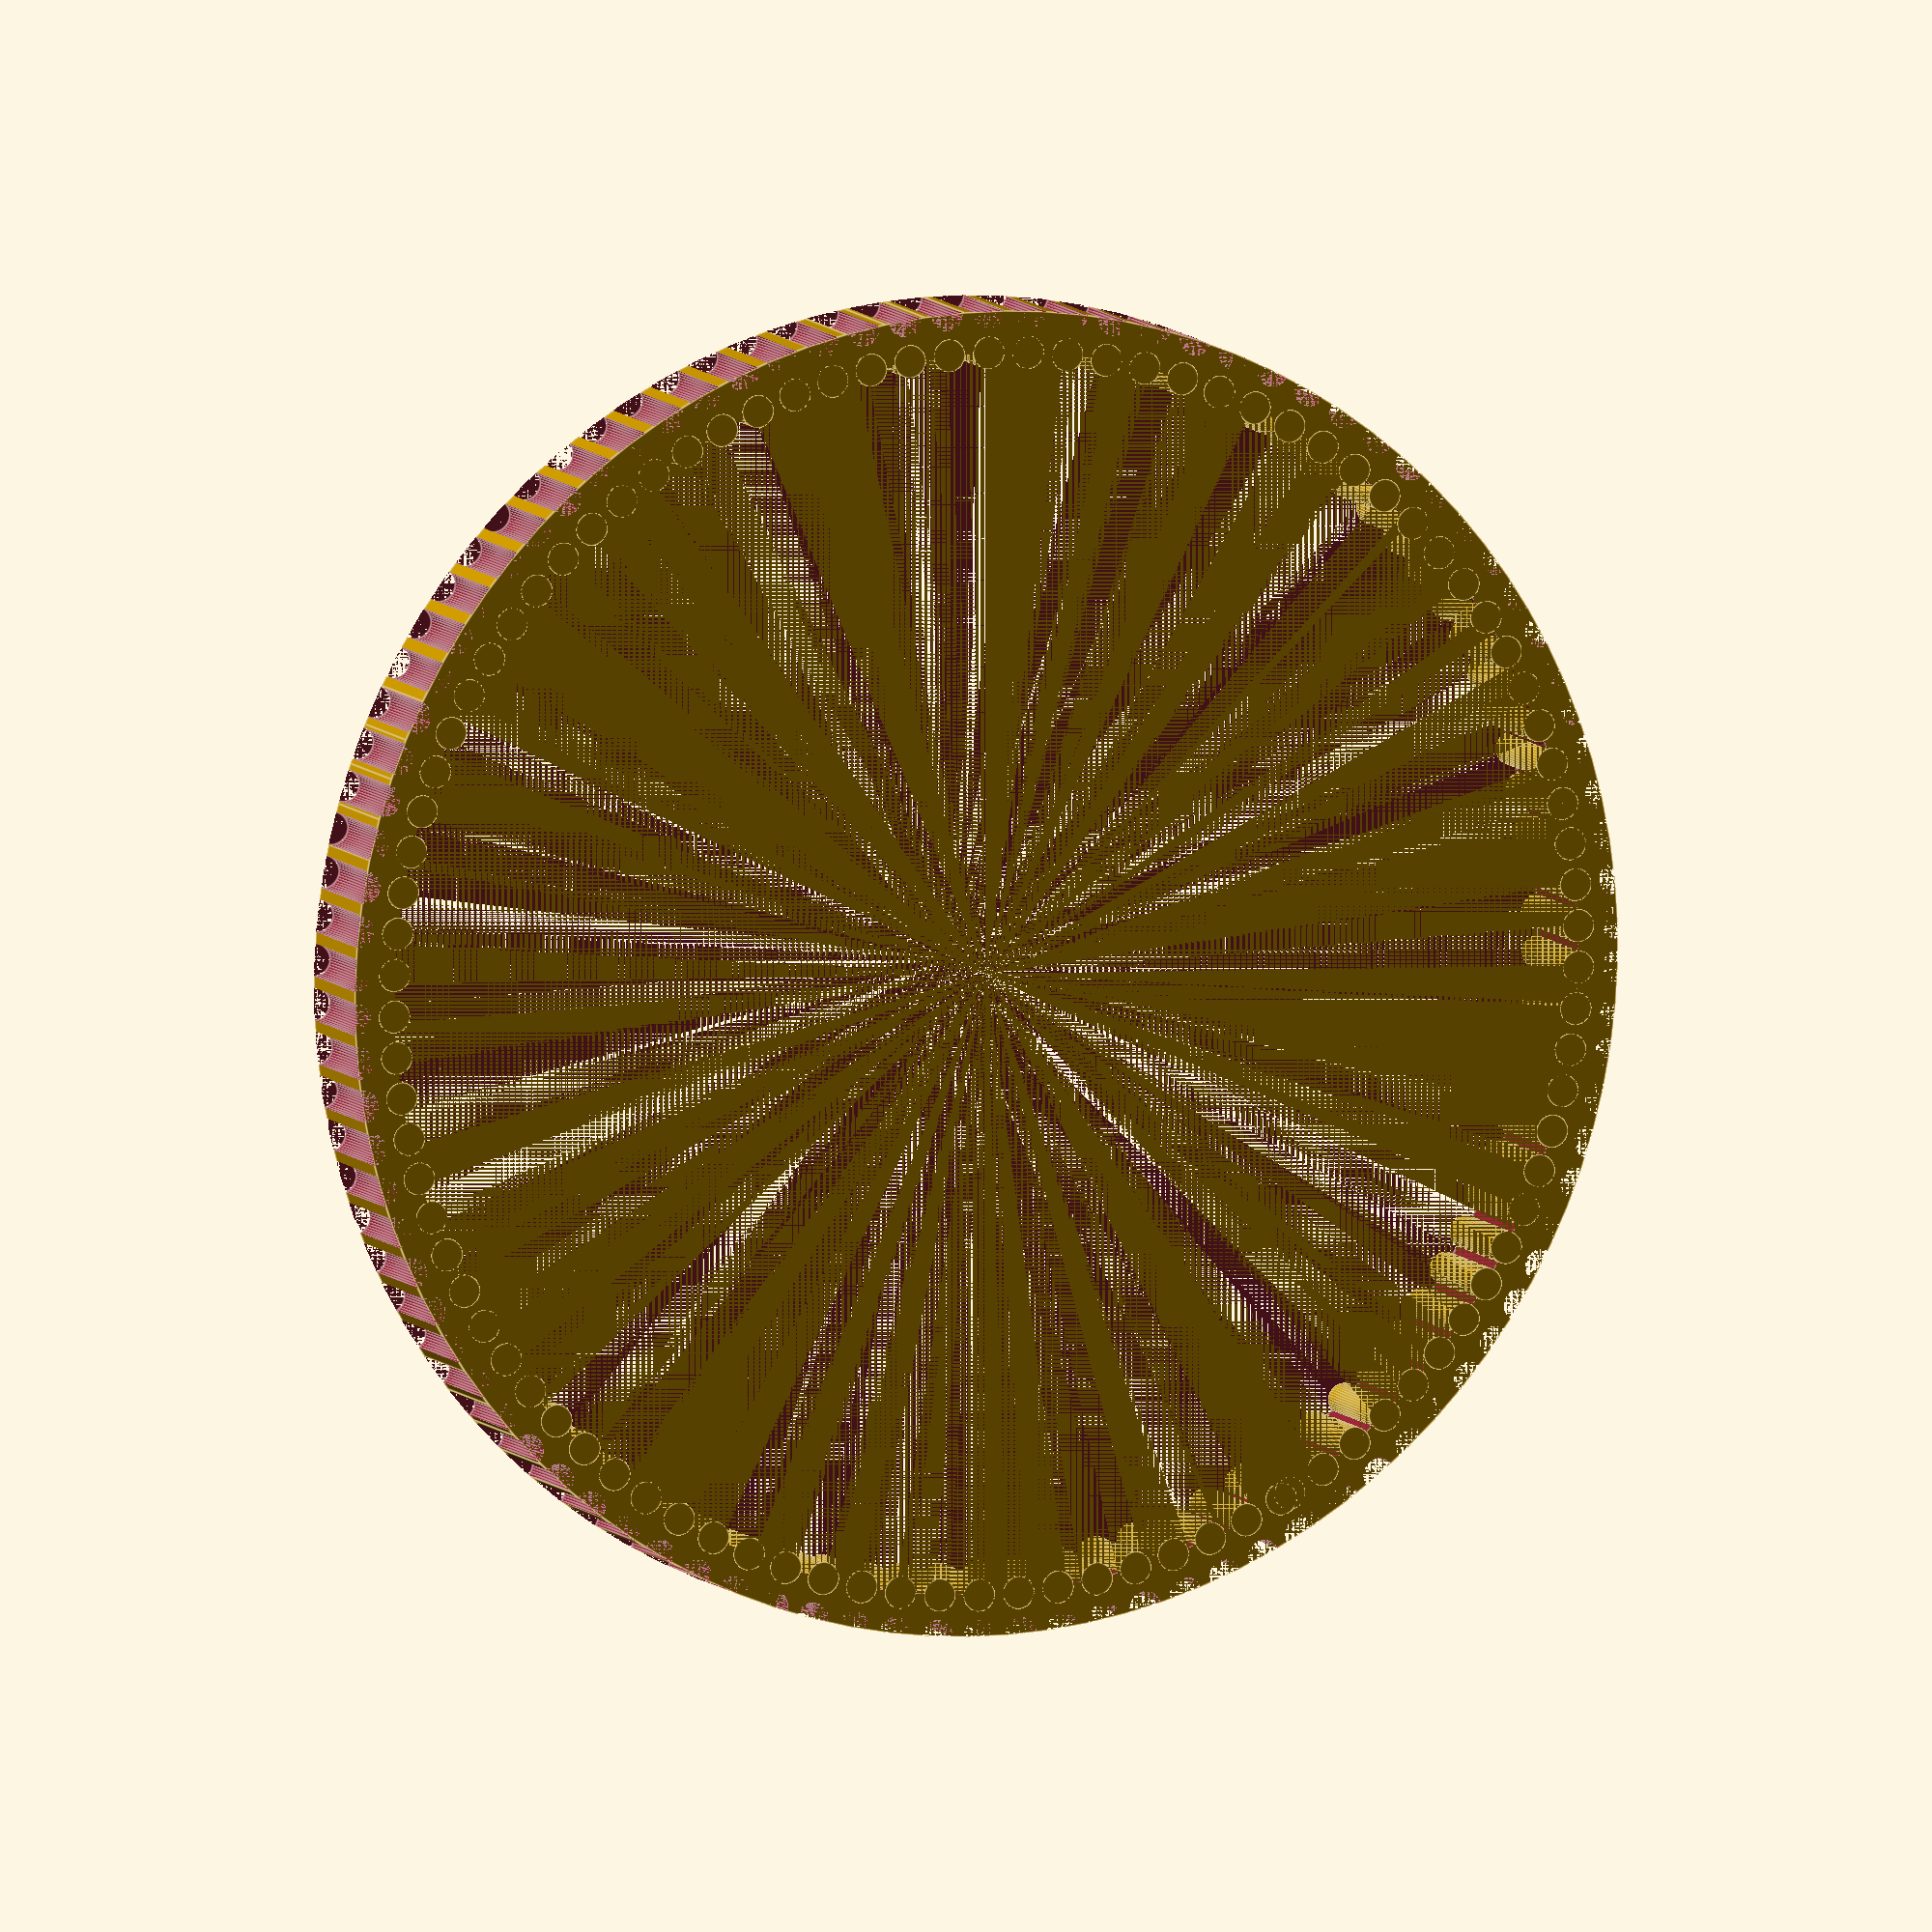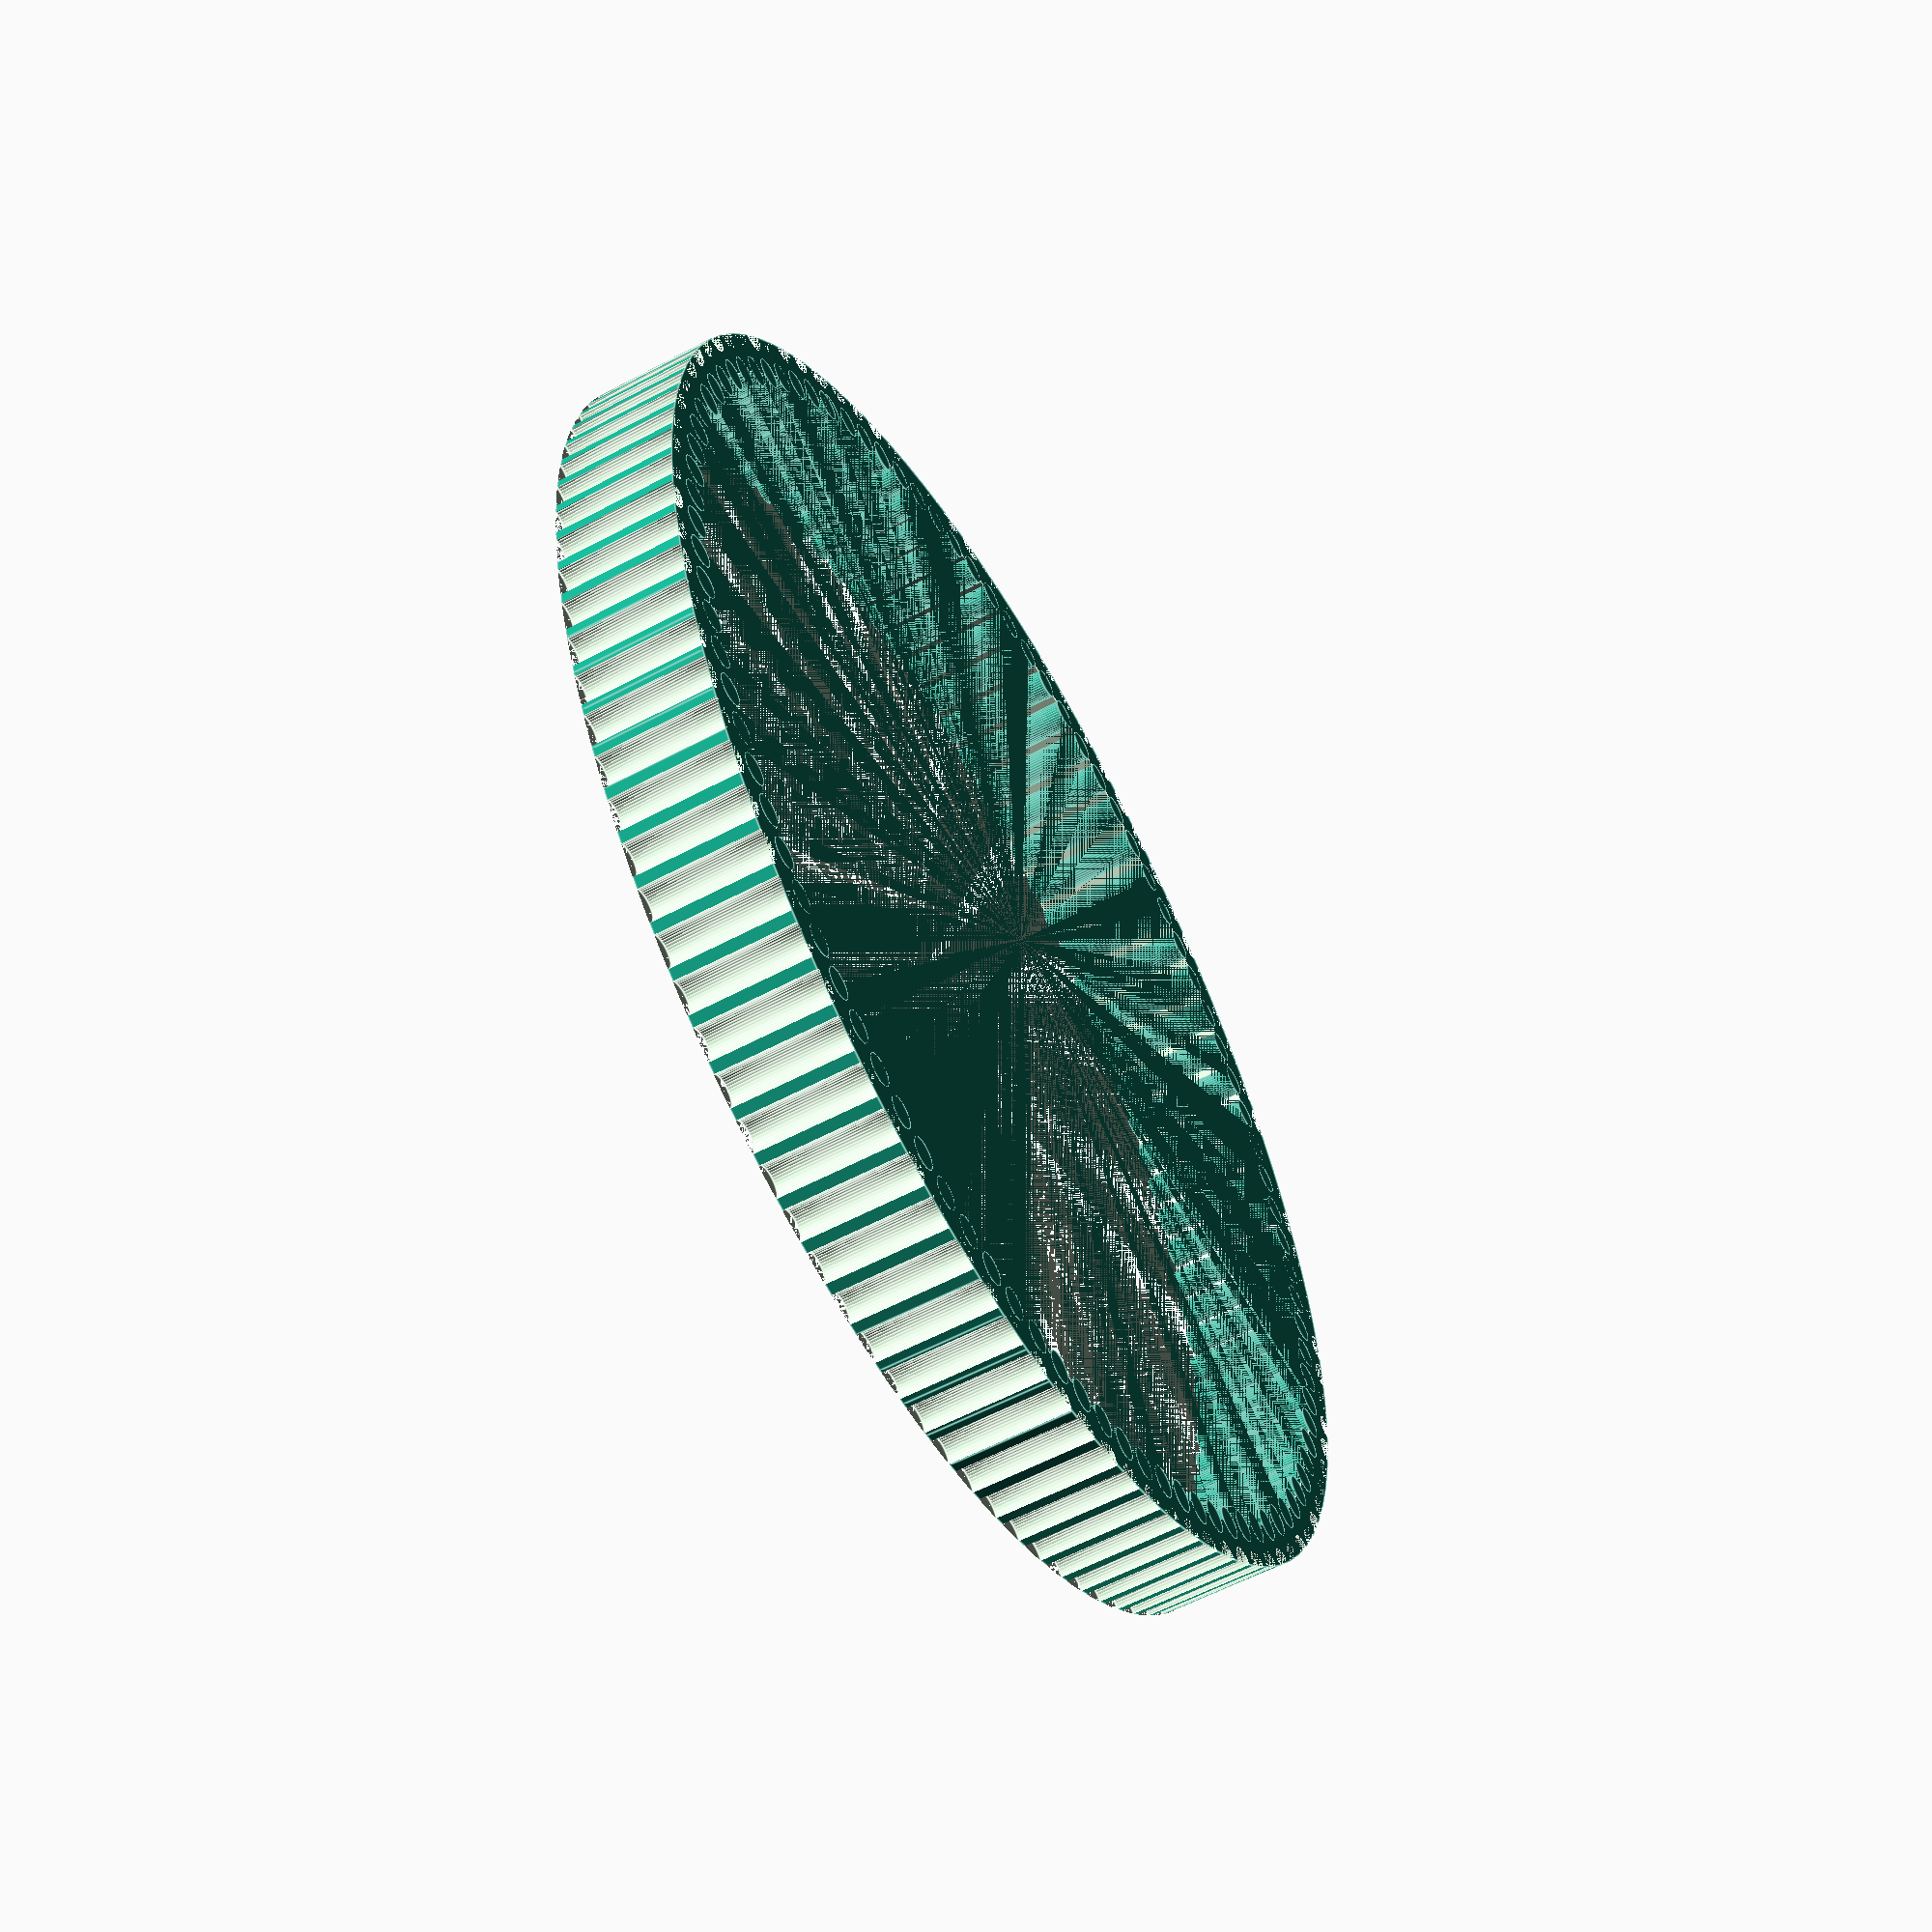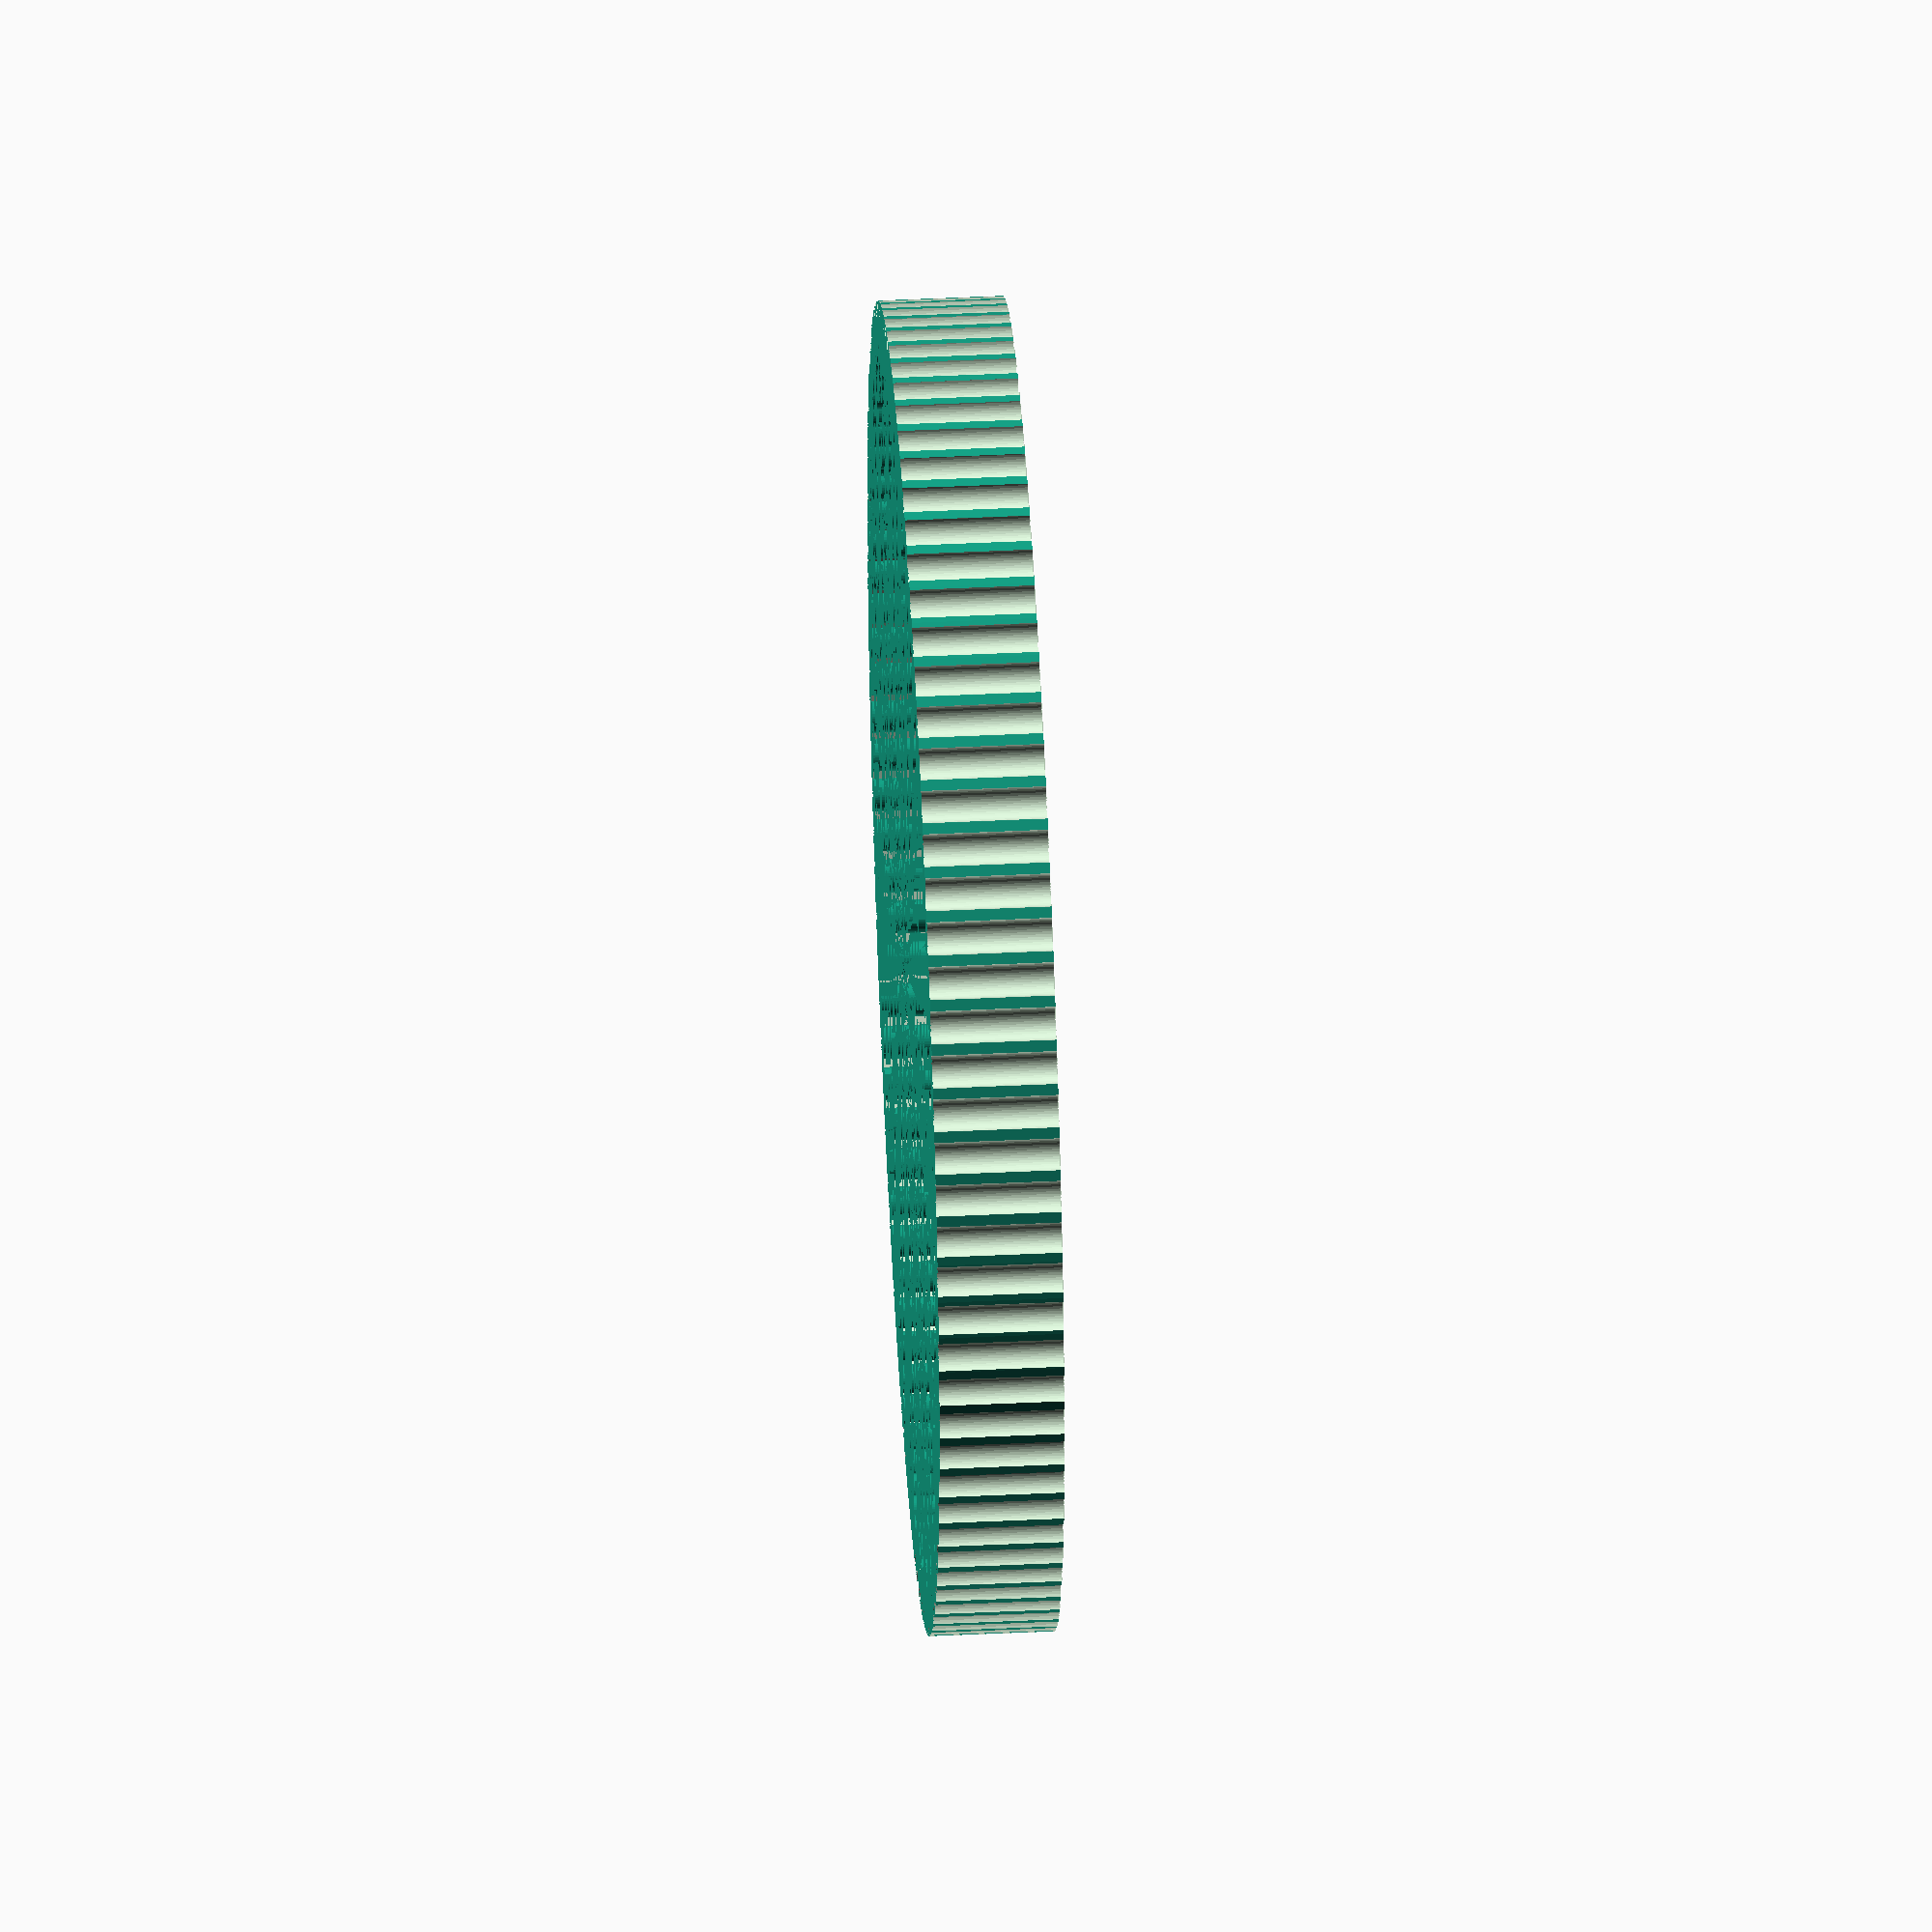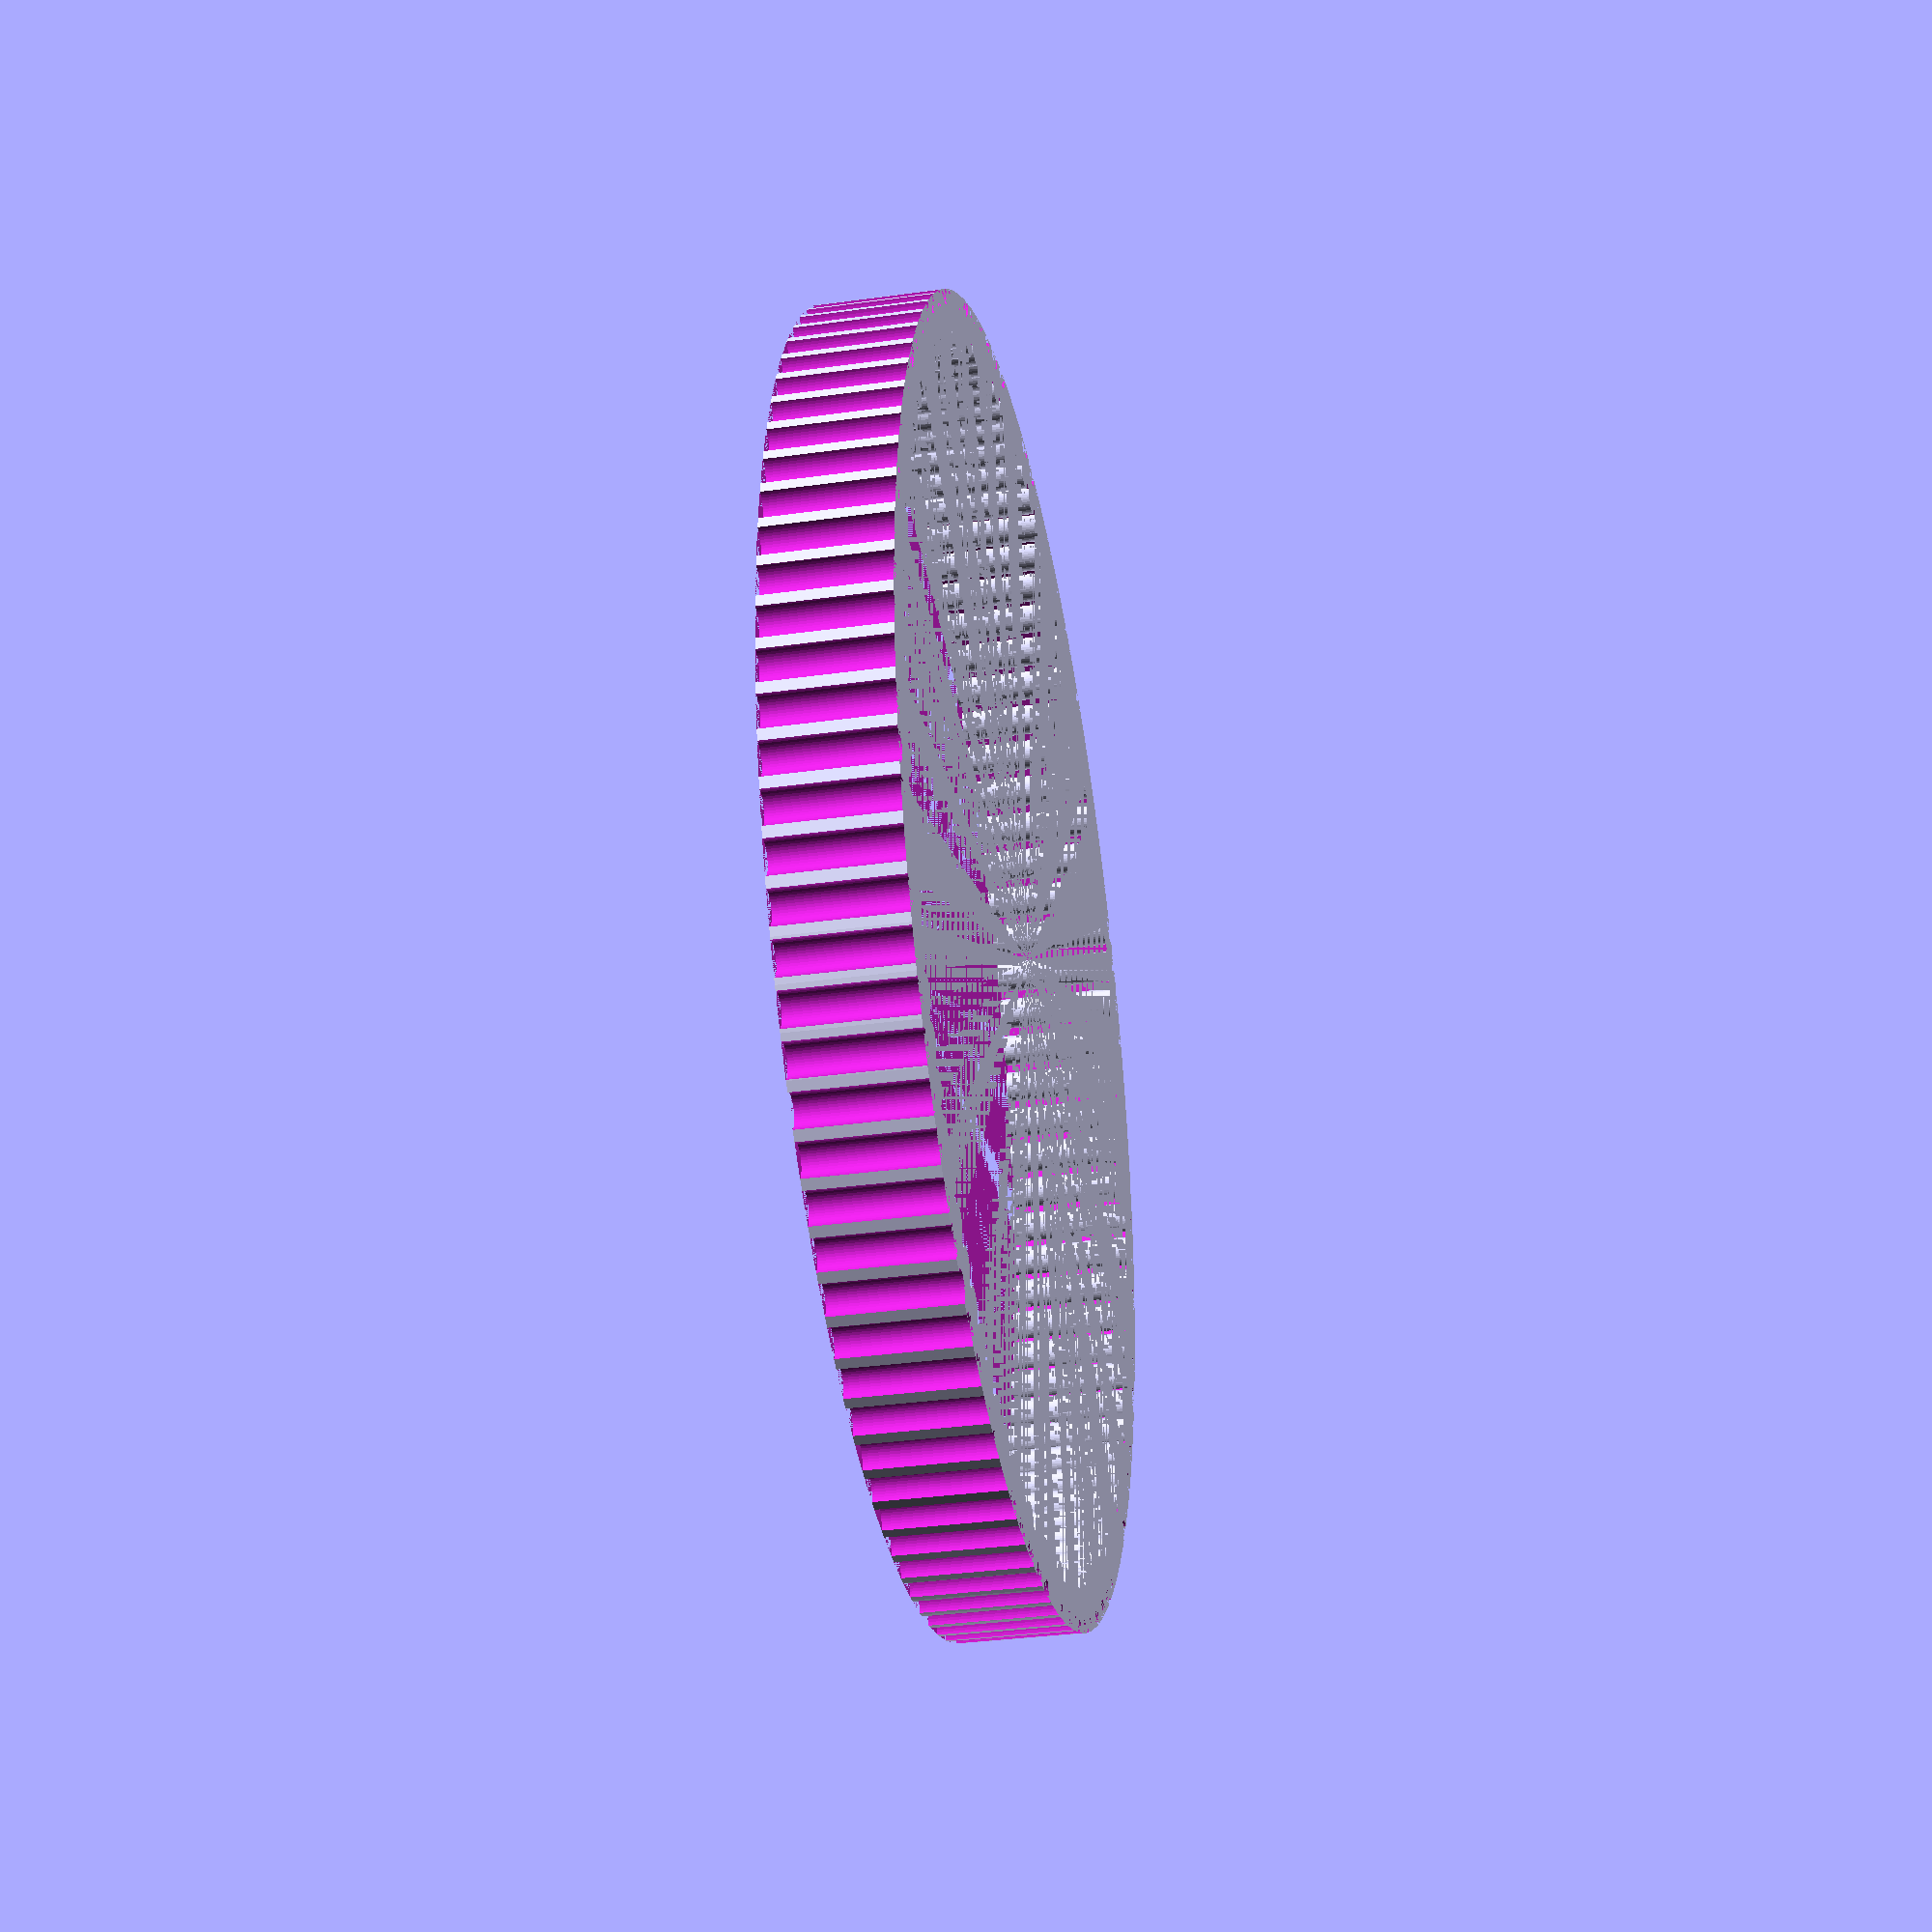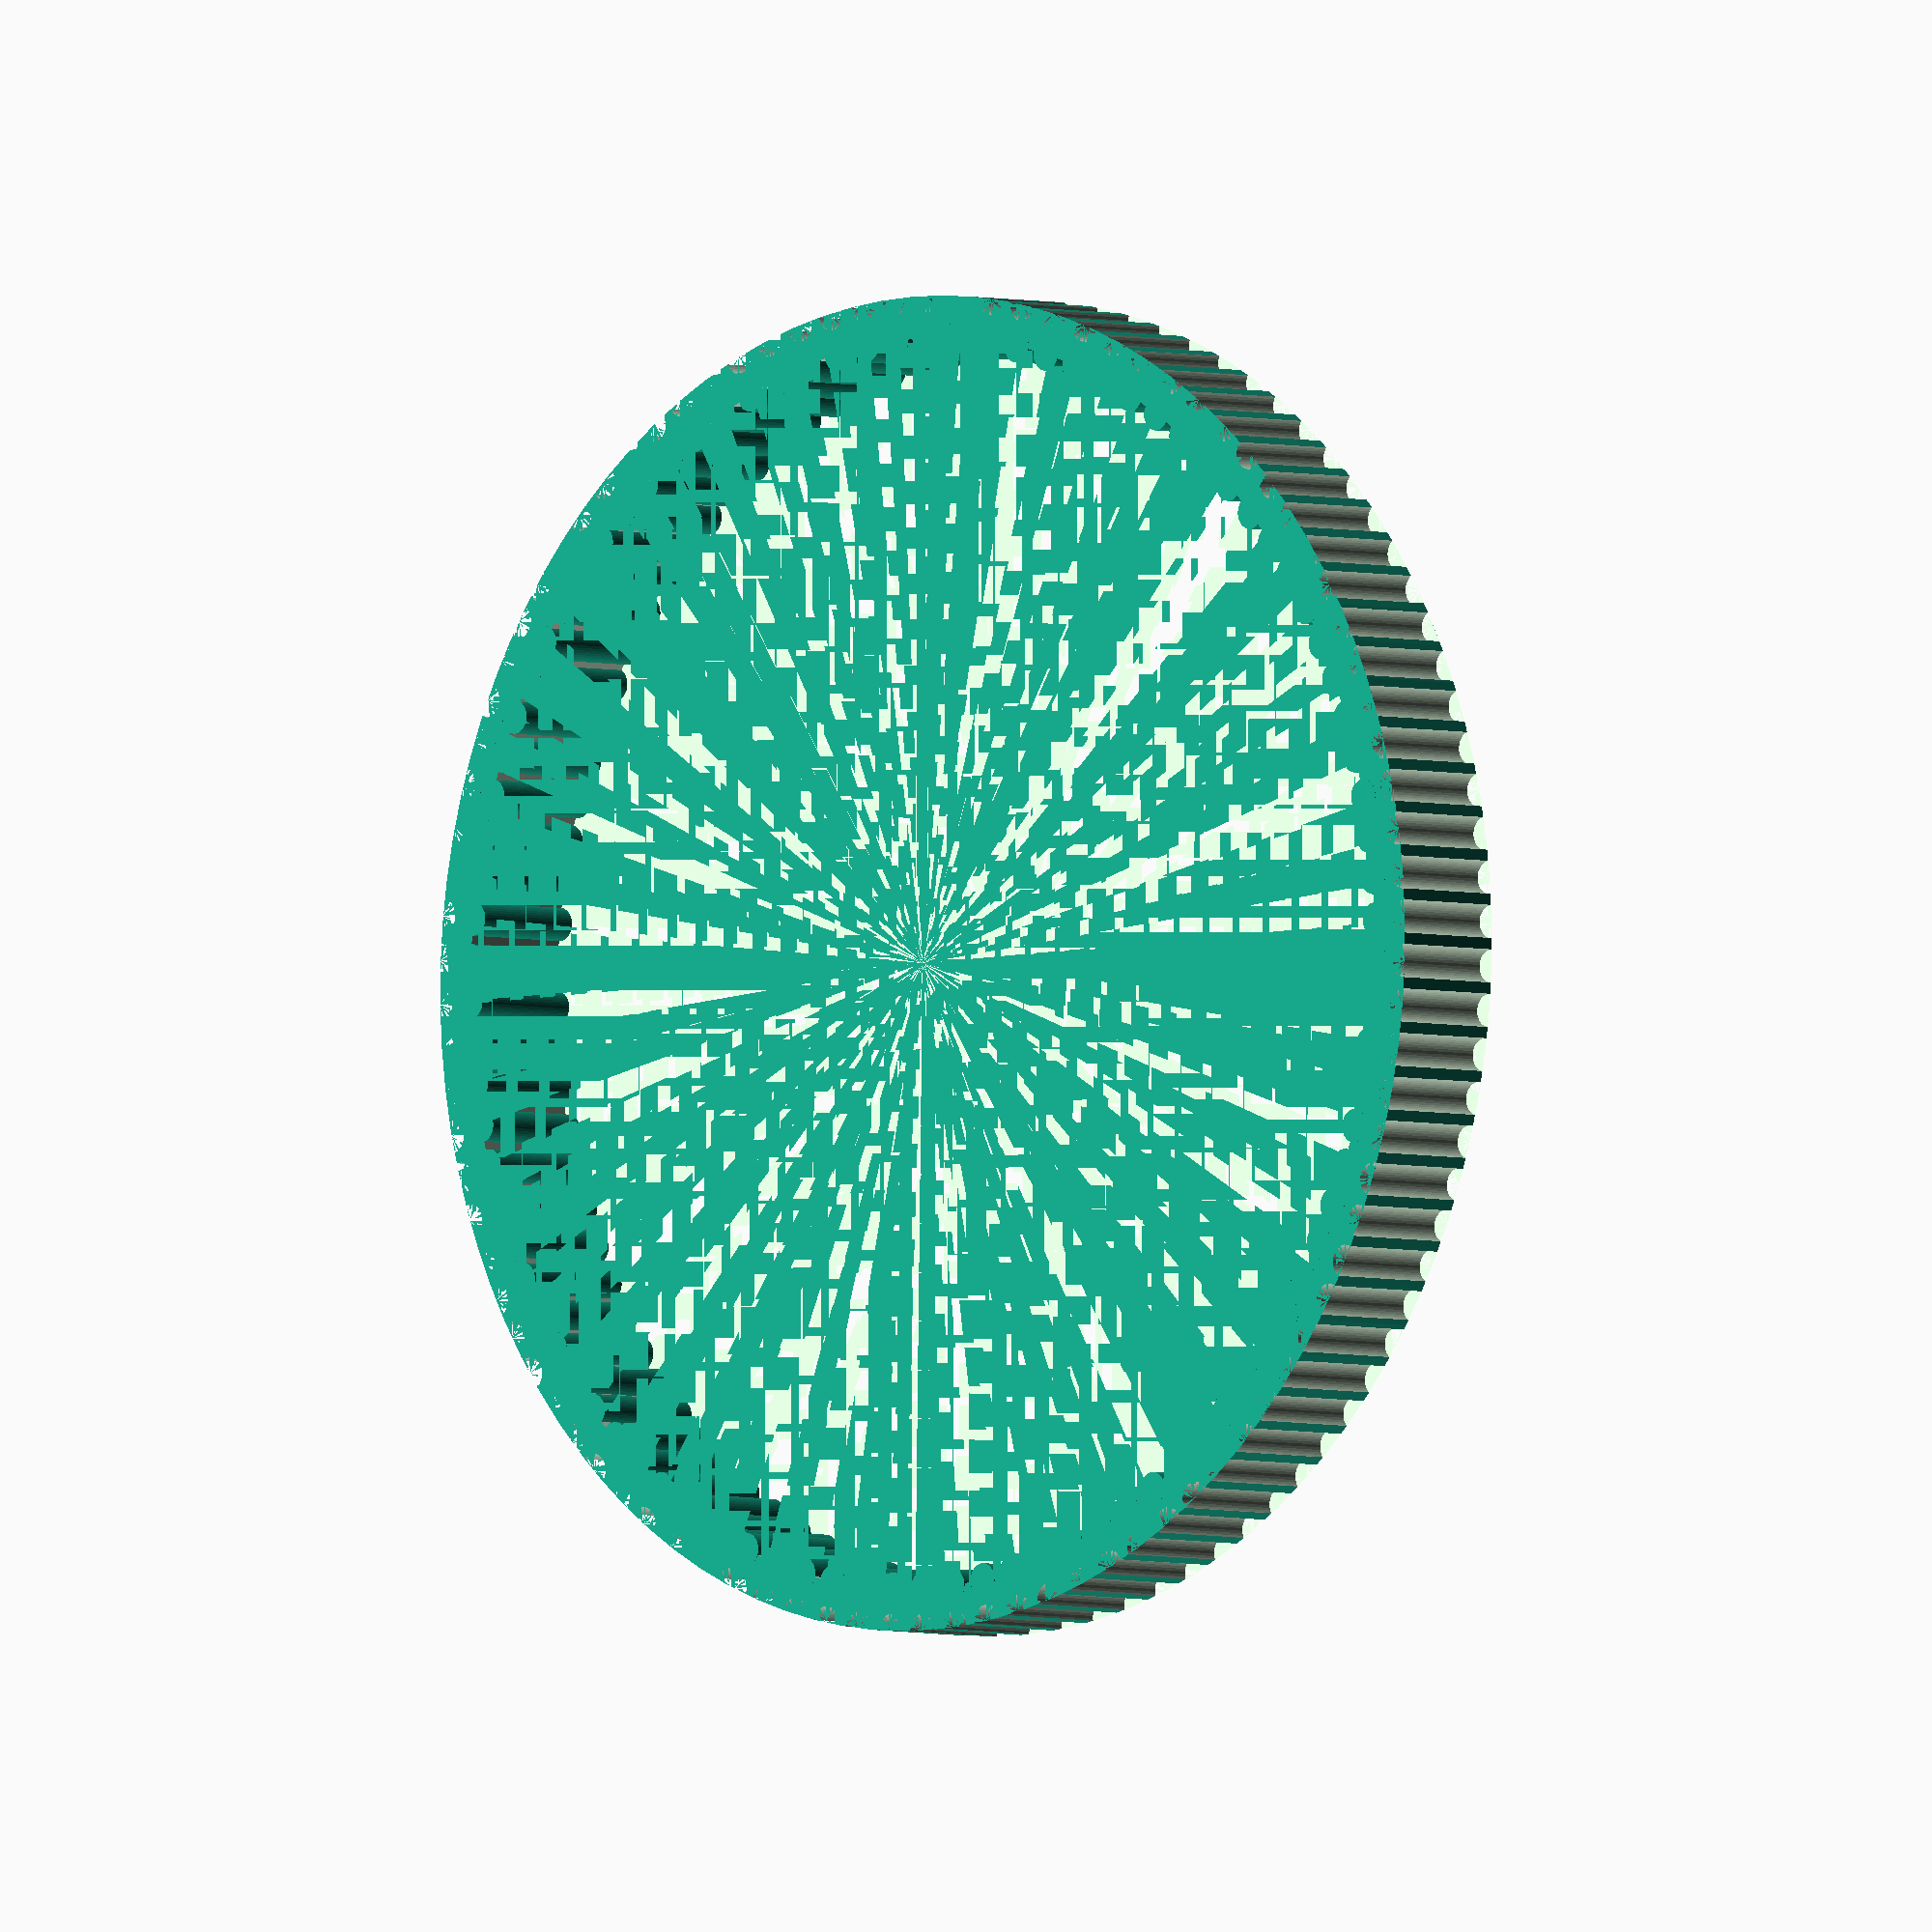
<openscad>
// Belt parameters
belt_width = 6;                    // width of the belt, typically 6 (mm)     
tooth_radius = 0.8;                // belt tooth radius, 0.8 for GT2 (mm)

$fn = 40;

inside_radius = 30;
outside_radius = 32;

dTheta_inside = 2/inside_radius;
dTheta_outside = 2/outside_radius;
pi = 3.14159;
  
union(){
  difference() {
      difference() {
        cylinder(r=outside_radius, h=belt_width,$fn=pi*2/dTheta_outside);
        cylinder(r=inside_radius, h=belt_width,$fn=pi*2/dTheta_inside);
      };
      belt_cutout(outside_radius, dTheta_inside);
  }
  belt_cutout(inside_radius, dTheta_inside);
}

module belt_cutout(clamp_radius, dTheta) {
  // Belt paths
  for (theta = [0:dTheta:pi*2]) {
    translate([clamp_radius*cos(theta*180/pi), clamp_radius*sin(theta*180/pi),0]) cylinder(r=tooth_radius, h=belt_width);
  }
}


</openscad>
<views>
elev=172.3 azim=239.2 roll=199.1 proj=o view=edges
elev=236.9 azim=129.4 roll=60.7 proj=p view=edges
elev=134.4 azim=170.3 roll=273.1 proj=o view=wireframe
elev=213.4 azim=247.0 roll=259.2 proj=p view=wireframe
elev=183.5 azim=246.1 roll=316.2 proj=o view=solid
</views>
